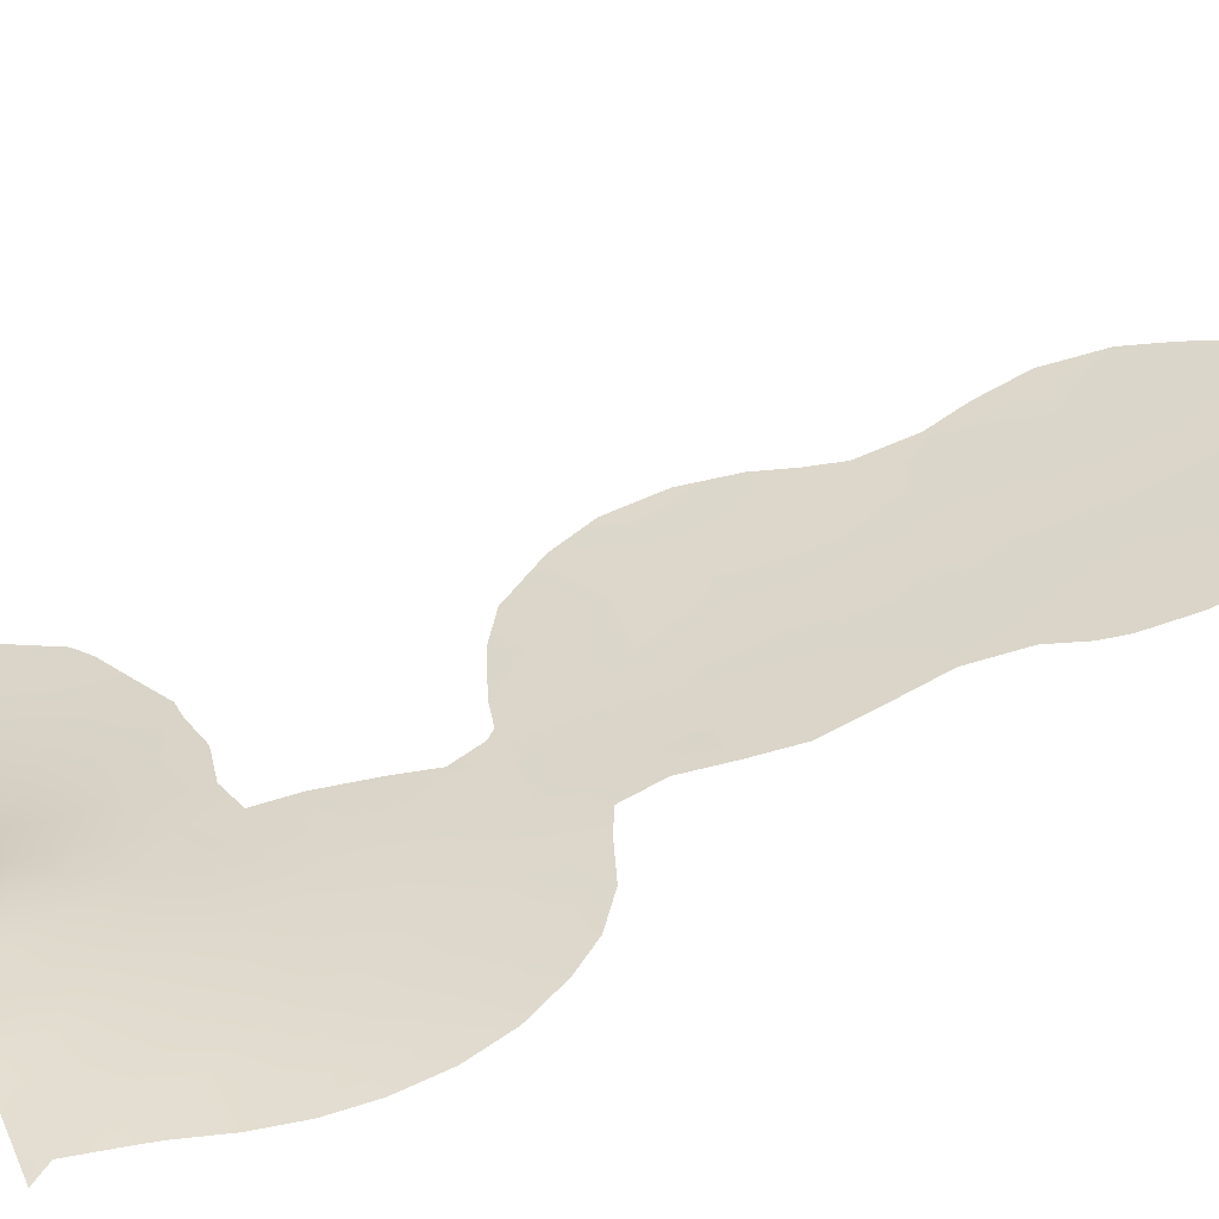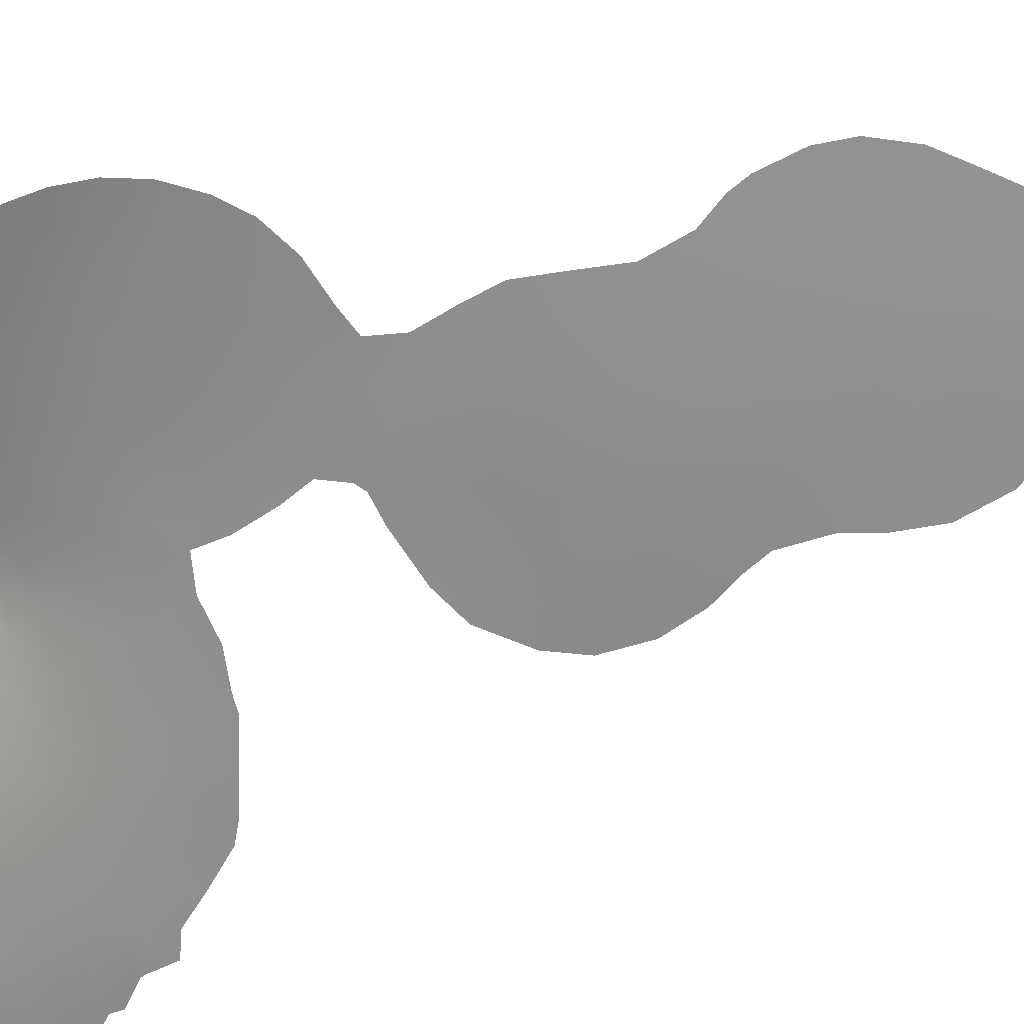
<metadata>
{"format":"obj","ext":"obj","renderer":"f3d","projection":"perspective","resolution":1024,"background":"white","views":[{"elev":74.4,"azim":66.4,"up":"+Z"},{"elev":-34.3,"azim":116.6,"up":"+Z"}]}
</metadata>
<code>
v -28.06 -10.47 29.05
v -30.29 -50 30.72
v -40.07 -48.81 20.68
v -31.87 8.053 26.13
v -27.93 -50 32.57
v -21.32 -50 37.03
v -30.44 -7.708 27.13
v -30.13 -4.149 27.34
v -30.42 -41.03 30.72
v -36.27 -39.09 23.99
v -26.94 -3.533 29.88
v -30.35 -47.76 30.72
v -36.6 -46.51 23.78
v -28.38 -4.737 28.73
v -32.09 1.988 25.88
v -31.36 -46.04 29.48
v -28.37 -24.95 29.76
v -27.3 -32.68 31.92
v -26.19 11.08 30.76
v -30.5 -38 30.72
v -30.75 0.8087 26.9
v -26.51 -27.33 31.6
v -37.69 -34.26 22.51
v -37.6 -39.84 22.78
v -31.87 -4.555 26
v -27.85 -52.97 32.43
v -29.44 -50 31.45
v -25.96 -53 33.9
v -29.41 -52.91 31.15
v -27.85 0.7638 29.15
v -30.69 -32.79 28.87
v -32.84 -17.45 25.57
v -26.93 -25.44 31.02
v -23.25 -27.43 34.24
v -33.21 -32.36 26.36
v -24.1 -23.62 33.11
v -25.93 -1.792 30.7
v -33.29 -37.84 27.11
v -41.37 -37.43 19.59
v -22.68 -38 36.29
v -25.57 -38 34.42
v -27.54 -14.98 29.63
v -29.75 18.51 28.29
v -28.91 -28.12 29.66
v -25.65 -34.89 33.73
v -28.15 2.873 28.95
v -31.18 -12.51 26.65
v -33.23 -43.25 27.32
v -32.3 -7.965 25.73
v -30.79 -14.22 27.01
v -21.22 -38 37.21
v -32.85 -52.65 27.64
v -31.14 -52.78 29.44
v -33.61 11.54 24.93
v -30.94 -1.112 26.72
v -26.41 -20.04 30.95
v -40.23 -36.55 20.47
v -29.1 -14.47 28.37
v -38.57 -43.11 22.01
v -34.25 -47.05 26.21
v -27.61 -19.15 29.88
v -34.63 -43.64 25.8
v -25.82 -29.34 32.45
v -35.22 -35.15 24.77
v -26.39 -18.06 30.83
v -27.86 -17.34 29.53
v -20.23 -28.74 36.7
v -28.17 9.413 29.11
v -29.35 -9.19 28
v -32.89 -30.21 26.43
v -33.53 15.61 25.11
v -33.32 13.65 25.2
v -25.69 -33.3 33.34
v -33.96 -13.55 24.58
v -31.71 -51.08 28.94
v -32.48 -6.179 25.54
v -38.58 -48.57 21.97
v -36.22 -33.64 23.75
v -32.19 5.738 25.82
v -41.9 -50.16 19.28
v -33.54 -5.286 24.72
v -43.91 -46.99 17.82
v -28.62 -22.82 29.35
v -22.67 -53 36.14
v -24.87 -15.23 31.91
v -43.18 -39.67 18.32
v -43.06 -40.85 18.41
v -34.81 9.307 23.94
v -35.46 10.54 23.51
v -32.04 19.9 26.52
v -43.49 -47.98 18.16
v -33.56 7.506 24.8
v -31.2 -28.94 27.79
v -26.73 18.3 30.76
v -27.41 18.72 30.22
v -33.54 -19.15 25.07
v -29.7 -26.73 28.83
v -25.52 15.74 31.56
v -32.13 4.291 25.86
v -24.98 -8.514 31.53
v -30.04 20.08 28.16
v -29.28 -21.02 28.66
v -28.96 -21.4 28.95
v -42.6 -38.18 18.73
v -41.67 -36.97 19.34
v -25.08 -19.08 31.98
v -28.35 19.48 29.49
v -24.22 2.216 32.1
v -26.48 5.515 30.36
v -32.67 -28.69 26.47
v -42.62 -38.88 18.71
v -24.54 -13.23 32.05
v -24.72 -11.07 31.82
v -35.28 -15.18 23.64
v -34.57 17.76 24.4
v -30.32 -20.8 27.78
v -25.45 9.271 31.31
v -42.73 -48.43 18.67
v -41.18 -51.5 19.83
v -41.64 -36.89 19.36
v -41.68 -36.91 19.34
v -26.26 17.41 31.07
v -20.62 -35.48 37.33
v -23.39 -1.507 32.81
v -34.74 -17.07 24.09
v -26.39 7.33 30.48
v -29.92 -28.53 28.84
v -22.51 -20.12 34.08
v -35.26 -12.74 23.61
v -35.33 16.18 23.78
v -19.48 -24.28 36.75
v -20.5 -38 37.66
v -21.03 -37.14 37.3
v -38.43 -31.25 21.8
v -36.55 -30.06 23.28
v -40.5 -34.62 20.22
v -41.45 -35.18 19.51
v -34.71 -10.55 23.96
v -23.93 -4.765 32.36
v -39.56 -33.03 20.92
v -20.87 -50 37.28
v -34.76 -29.09 24.73
v -34.2 -48.83 26.26
v -28.77 -51.46 31.83
v -26.54 -50 33.59
v -29.53 -6.068 27.82
v -31.32 -40.84 29.58
v -34.93 -38.52 25.36
v -32.34 -1.743 25.66
v -27.97 -6.657 29.08
v -30.33 -45.32 30.72
v -31.06 -49.59 29.76
v -34.85 -50.37 25.57
v -30.1 11.22 27.64
v -33.92 -3.478 24.44
v -35.54 -48.27 24.88
v -38.87 -40.88 21.7
v -29.13 -24.44 29.05
v -42.53 -43.12 18.79
v -24.41 -53 34.98
v -31.07 10.06 26.84
v -24.01 -51.48 35.31
v -35.03 -52.48 25.37
v -30.3 -51.2 30.51
v -25.19 -50 34.55
v -22.6 -51.16 36.24
v -21.67 -51.4 36.81
v -23.21 -50 35.89
v -29.83 -33.97 30.02
v -29.02 -7.66 28.25
v -27.4 -38 33.03
v -29 -32.1 30.26
v -27.55 11.52 29.68
v -22.54 -24.35 34.42
v -29.2 -38 31.69
v -24.83 -36.22 34.61
v -28.08 -26.85 30.22
v -32.09 -33.63 27.63
v -23.86 -25.7 33.52
v -25.75 -23.96 31.83
v -25 -0.3983 31.46
v -31.13 -6.011 26.58
v -33.59 -34.69 26.3
v -29.4 14.48 28.33
v -30.35 -42.88 30.72
v -34.75 11.02 24.05
v -31.32 -2.854 26.42
v -32.92 -10.14 25.29
v -32.06 11.98 26.13
v -32.7 -12.03 25.49
v -30.48 -38.94 30.72
v -31.2 -38.58 29.74
v -24.95 11.54 31.79
v -32.92 2.858 25.24
v -31.87 -37.09 28.73
v -24.6 -6.191 31.81
v -33.92 9.754 24.63
v -30.06 -2.275 27.39
v -35.89 -37.07 24.25
v -43.55 -42.58 18.09
v -27.05 -34.69 32.58
v -28.54 -34.2 31.25
v -22.96 -33.83 35.53
v -24.15 -38 35.37
v -25.75 -31.4 32.92
v -26.81 -5.646 30
v -41.2 -45.91 19.8
v -28.76 -2.708 28.41
v -35.2 -45.82 25.2
v -22.43 -25.99 34.69
v -26.38 12.91 30.68
v -34.38 -36.68 25.76
v -29.61 -35.86 30.81
v -37.71 -41.59 22.7
v -33.62 -15.59 24.87
v -26.42 -36.39 33.48
v -38.96 -38.57 21.57
v -32.32 -49.37 28.35
v -29.56 -12.9 27.91
v -25.18 -20.84 32.03
v -31.7 -31.4 27.62
v -32.46 -13.97 25.71
v -37.31 -37.79 22.98
v -36.96 -42.93 23.42
v -21.19 -21.16 35.2
v -31.06 -35.2 29.1
v -41.24 -43.78 19.76
v -31.21 6.45 26.6
v -32.72 9.835 25.55
v -28.83 7.415 28.53
v -30.52 7.826 27.19
v -29.57 -17.8 28.18
v -25.29 -17.3 31.7
v -28.35 5.065 28.83
v -30.73 2.867 26.92
v -29.47 3.95 27.92
v -28.86 -29.82 29.91
v -24.41 -1.764 31.96
v -21.81 -32.67 36.14
v -27.41 8.04 29.67
v -33.62 17.3 25.12
v -27.32 -23.41 30.48
v -41.87 -40.03 19.25
v -34.69 -33.1 25.1
v -24.2 -32.27 34.3
v -34.61 14.56 24.26
v -35.93 14.35 23.29
v -31.14 -9.462 26.62
v -36.49 -41.08 23.84
v -34.08 -41.71 26.36
v -24.16 -28.88 33.73
v -32.43 18.38 26.13
v -25.66 -6.571 30.94
v -37.99 -46.79 22.49
v -37.26 -32.04 22.78
v -31.91 -43.02 28.86
v -32.7 -41.33 27.91
v -34.7 12.92 24.15
v -31.15 -17.57 26.91
v -33.74 -39.9 26.7
v -29.7 9.288 27.9
v -28.94 12.47 28.61
v -31.94 -15.81 26.2
v -26.27 -15.97 30.77
v -25.62 -11.65 31.1
v -40.22 -51.98 20.59
v -28.43 -12.02 28.8
v -30.17 -30.6 28.87
v -36.19 -50.44 24.22
v -38.51 -52.23 22.03
v -40.95 -49.86 20.02
v -37.71 -50.4 22.77
v -26.52 -7.669 30.25
v -27.34 17.25 30.17
v -29.89 -11.09 27.61
v -27.8 13.82 29.58
v -26.56 15.15 30.66
v -28.6 17.74 29.15
v -21.94 -34.72 36.37
v -20.29 -34.23 37.41
v -21.92 -36.18 36.61
v -35.67 -31.64 24.1
v -34.07 -29.03 25.31
v -40.3 -40.23 20.49
v -18.99 -28.37 37.5
v -37.49 -44.82 22.93
v -40.04 -42.27 20.74
v -32.4 -0.06623 25.62
v -35.5 -42.34 24.85
v -21.42 -29.26 35.9
v -33.57 -7.642 24.74
v -22.54 -22.28 34.22
v -32.41 -44.87 28.27
v -32.36 -39.28 28.33
v -33.9 -11.71 24.59
v -27.82 -13.29 29.34
v -38.72 -45.16 21.83
v -20.59 -30.63 36.68
v -22.43 -31.11 35.44
v -19.64 -32.25 37.58
v -36.04 -44.38 24.33
v -24.29 -34.31 34.63
v -41.33 -47.91 19.73
v -38.25 -36.36 22.11
v -39.19 -34.82 21.3
v -28.77 -16.18 28.71
v -19.19 -30.32 37.62
v -24.86 -27.48 32.97
v -34.29 -31 25.28
v -23.89 -21.44 33.1
v -24.1 -19.56 32.79
v -27.5 -1.265 29.42
v -30.89 15.12 27.17
v -31.74 -19.07 26.51
v -32.24 -20.07 26.15
v -29.98 16.65 27.98
v -21.1 -25.31 35.64
v -20.29 -22.46 36
v -26.15 -13.64 30.73
v -23.52 0.2452 32.68
v -26.29 0.02773 30.41
v -25.07 1.256 31.41
v -27.41 6.345 29.63
v -31.61 16.72 26.66
v -27.72 -21.29 29.96
v -22.75 -29.09 34.87
v -24.18 -30.4 33.97
v -34.13 -1.298 24.31
v -33.49 19.05 25.31
v -32.68 -46.7 27.94
v -31.74 -47.71 29.05
v -33.93 -52.56 26.5
v -35.97 12.42 23.2
v -35.16 -40.42 25.18
v -26.75 9.45 30.26
v -25.12 -3.483 31.37
v -25.54 -4.984 31.03
v -36.76 -52.35 23.64
v -37.09 -48.52 23.36
v -29.97 5.944 27.58
v -43.63 -44.95 18.01
v -25.19 3.679 31.34
v -20.01 -26.7 36.61
v -33.7 1.156 24.64
v -28.27 15.83 29.29
v -19.05 -26.27 37.24
v -24.96 13.39 31.87
v -37.7 -30.69 22.36
v -35.04 -30.11 24.56
v -23.64 -3.714 32.61
v -41.42 -41.69 19.63
v -34.04 -9.014 24.43
v -38.47 -33.08 21.83
v -42.55 -47.09 18.8
v -28.16 -36.27 32.07
v -30.99 4.817 26.76
v -25.58 -51.48 34.22
v -32.87 -3.246 25.23
v -30.27 -15.99 27.51
v -25.06 -22.5 32.25
v -31.57 -10.99 26.32
v -21.49 -27.44 35.59
v -27.06 -51.47 33.13
v -40.87 -38.62 20
v -39.93 -44.47 20.82
v -29.26 -0.5568 28.02
v -32.01 14.39 26.24
v -30.19 -19.32 27.77
v -26.99 -11.8 29.96
v -31.27 -44.3 29.61
v -29.33 1.755 27.99
v -36.77 -35.73 23.37
v -23.31 -36.02 35.61
v -30.48 12.96 27.4
v -31.07 18.35 27.21
v -39.7 -46.8 21.01
v -21.12 -23.29 35.44
v -42.58 -45.31 18.77
v -27.69 -28.74 30.81
v -28.73 -19.18 28.94
v -26.29 -22.06 31.21
v -27.44 -30.74 31.37
v -30.71 -37.06 30.11
v -26.56 2.065 30.22
v -25.28 -25.55 32.37
v -33.79 -45.16 26.72
v -27.64 -8.74 29.37
v -25.98 -10.04 30.73
v -26.99 4.215 29.91
v -32.73 -35.83 27.43
v -33.16 -48.15 27.39
v -28.92 10.88 28.57
v -39.61 -50.37 21.11
v -33.45 -50.17 27.07
f 149 288 55
f 163 269 153
f 243 87 86
f 191 147 192
f 192 195 383
f 204 176 373
f 216 201 45
f 183 390 212
f 148 334 10
f 157 24 214
f 88 186 197
f 380 103 102
f 30 371 46
f 235 236 371
f 243 86 111
f 312 208 366
f 186 54 197
f 231 161 261
f 222 50 263
f 178 390 183
f 39 105 120
f 120 105 121
f 359 58 306
f 206 253 273
f 50 47 219
f 274 94 122
f 81 25 76
f 67 285 307
f 157 287 284
f 210 362 34
f 255 78 23
f 240 335 126
f 198 8 187
f 188 361 190
f 61 56 325
f 218 52 394
f 382 63 205
f 11 206 14
f 225 292 128
f 198 55 366
f 336 37 238
f 65 264 233
f 299 327 326
f 241 130 115
f 241 71 130
f 63 308 251
f 51 40 133
f 51 133 132
f 76 182 49
f 48 62 250
f 65 66 264
f 335 19 117
f 296 58 219
f 272 269 338
f 174 377 317
f 230 340 231
f 227 378 159
f 269 272 339
f 345 276 184
f 321 312 30
f 261 68 230
f 393 77 272
f 325 83 103
f 6 141 167
f 345 274 277
f 302 245 203
f 349 142 283
f 287 227 351
f 79 4 228
f 152 331 12
f 244 78 282
f 151 12 16
f 151 16 370
f 12 2 152
f 332 153 394
f 155 328 358
f 82 378 354
f 158 83 17
f 193 211 347
f 357 160 28
f 162 84 160
f 163 338 269
f 5 144 27
f 26 144 363
f 162 165 168
f 162 168 166
f 162 166 84
f 164 29 53
f 2 27 164
f 168 6 166
f 167 166 6
f 146 170 7
f 171 175 355
f 169 172 202
f 19 173 211
f 175 20 383
f 379 44 177
f 146 7 182
f 367 313 374
f 216 45 176
f 185 151 370
f 12 331 16
f 186 88 89
f 149 55 187
f 189 367 374
f 263 215 222
f 17 83 242
f 212 38 148
f 20 191 192
f 191 9 147
f 19 193 117
f 15 194 99
f 20 192 383
f 196 100 253
f 82 354 91
f 92 197 229
f 197 92 88
f 8 198 208
f 212 148 199
f 148 10 199
f 274 95 94
f 159 200 87
f 202 213 169
f 152 218 331
f 40 204 373
f 204 41 176
f 216 355 201
f 206 150 14
f 32 96 125
f 378 207 354
f 8 208 14
f 14 208 11
f 301 62 209
f 209 62 386
f 184 262 374
f 242 33 17
f 97 177 44
f 17 177 97
f 17 97 158
f 78 244 64
f 347 211 277
f 64 183 212
f 256 147 185
f 383 226 213
f 226 169 213
f 33 177 17
f 222 215 74
f 216 41 171
f 157 217 24
f 67 343 285
f 275 219 47
f 1 275 69
f 146 14 150
f 146 150 170
f 31 178 221
f 221 178 35
f 221 268 31
f 47 222 190
f 10 24 223
f 249 224 214
f 387 1 69
f 4 79 92
f 231 228 4
f 54 189 229
f 97 44 127
f 104 39 111
f 104 105 39
f 233 106 65
f 107 95 278
f 95 274 278
f 234 389 46
f 15 99 235
f 235 356 236
f 21 15 235
f 235 371 21
f 172 31 268
f 68 240 230
f 180 385 33
f 33 242 180
f 111 39 364
f 243 351 87
f 85 319 112
f 312 11 208
f 205 245 73
f 258 246 72
f 247 130 246
f 49 7 248
f 225 318 377
f 146 182 8
f 8 182 25
f 36 180 360
f 214 24 249
f 249 24 10
f 250 62 289
f 334 289 249
f 195 192 294
f 257 256 48
f 250 257 48
f 53 52 75
f 258 54 186
f 314 32 259
f 259 32 263
f 197 54 229
f 38 260 148
f 231 4 161
f 161 154 261
f 222 47 50
f 263 50 359
f 76 25 182
f 49 182 7
f 188 49 248
f 190 361 47
f 315 314 116
f 319 85 264
f 35 183 244
f 183 64 244
f 35 178 183
f 266 119 271
f 359 50 58
f 369 267 1
f 267 296 219
f 268 127 237
f 153 269 156
f 270 266 393
f 266 271 393
f 272 270 393
f 388 273 100
f 100 273 253
f 150 206 273
f 1 267 275
f 267 219 275
f 173 262 276
f 278 43 107
f 43 278 316
f 277 122 98
f 279 280 123
f 281 279 123
f 281 123 133
f 81 155 358
f 358 149 187
f 387 170 150
f 103 380 61
f 283 70 309
f 283 110 70
f 243 284 351
f 284 243 364
f 13 301 209
f 356 235 99
f 298 67 307
f 217 157 284
f 284 287 351
f 109 342 389
f 55 288 21
f 248 69 275
f 249 289 224
f 358 187 25
f 298 290 67
f 357 165 162
f 152 2 164
f 76 49 291
f 291 81 76
f 75 164 53
f 379 177 22
f 22 177 33
f 195 38 390
f 174 292 377
f 207 378 227
f 310 292 36
f 60 143 156
f 31 172 169
f 226 178 31
f 388 265 369
f 238 37 181
f 181 37 321
f 24 217 223
f 38 294 260
f 260 294 257
f 364 39 57
f 302 373 176
f 117 126 335
f 187 8 25
f 42 58 296
f 34 179 210
f 210 179 174
f 59 224 286
f 297 286 254
f 376 297 254
f 299 298 239
f 300 280 239
f 67 290 362
f 343 67 362
f 229 189 161
f 229 161 4
f 268 93 127
f 224 301 286
f 286 301 13
f 301 289 62
f 152 164 75
f 302 45 73
f 203 245 299
f 327 63 251
f 8 14 146
f 60 209 386
f 305 136 140
f 233 264 85
f 228 340 356
f 340 236 356
f 74 190 222
f 307 300 298
f 171 355 216
f 34 308 179
f 179 308 385
f 248 275 361
f 361 275 47
f 35 244 309
f 244 282 309
f 35 309 70
f 309 349 283
f 35 70 221
f 221 70 93
f 36 360 310
f 310 311 128
f 292 310 128
f 11 312 37
f 37 312 321
f 72 71 367
f 54 72 189
f 189 72 367
f 59 214 224
f 208 198 366
f 170 387 69
f 350 238 124
f 336 238 350
f 32 314 96
f 315 96 314
f 22 33 385
f 173 68 392
f 262 154 374
f 317 343 362
f 317 362 210
f 92 229 4
f 263 359 259
f 314 259 368
f 318 131 377
f 236 46 371
f 112 265 113
f 320 124 238
f 181 321 322
f 199 10 223
f 223 217 304
f 304 57 305
f 304 305 23
f 240 323 230
f 323 234 230
f 252 324 241
f 241 324 71
f 313 367 324
f 56 220 381
f 56 381 325
f 150 273 387
f 129 295 74
f 112 319 265
f 22 63 379
f 379 63 382
f 362 290 326
f 290 298 299
f 308 34 251
f 290 299 326
f 326 327 251
f 205 327 245
f 54 258 72
f 247 258 333
f 72 246 71
f 130 71 246
f 174 36 292
f 264 66 42
f 42 66 306
f 328 344 288
f 63 22 308
f 101 375 90
f 252 329 90
f 241 329 252
f 329 241 115
f 135 282 255
f 282 135 349
f 142 349 135
f 60 386 330
f 386 293 330
f 391 331 218
f 330 391 60
f 153 332 163
f 153 143 394
f 246 258 247
f 359 232 259
f 232 359 306
f 232 306 66
f 186 89 333
f 333 258 186
f 10 334 249
f 298 300 239
f 48 386 62
f 106 56 65
f 65 61 66
f 319 369 265
f 264 42 319
f 267 369 296
f 58 42 306
f 313 316 184
f 240 68 335
f 68 173 335
f 173 19 335
f 226 390 178
f 57 137 136
f 58 50 219
f 37 336 11
f 253 337 196
f 337 253 206
f 270 272 338
f 203 239 279
f 179 36 174
f 199 223 372
f 304 23 372
f 210 174 317
f 255 282 78
f 77 3 376
f 231 340 228
f 21 288 15
f 215 125 114
f 125 215 32
f 74 215 114
f 159 341 200
f 108 322 342
f 136 305 57
f 240 126 323
f 109 323 126
f 317 131 343
f 346 343 131
f 344 194 15
f 340 230 234
f 340 234 236
f 156 269 339
f 339 272 77
f 339 13 156
f 376 254 77
f 184 316 345
f 316 278 345
f 215 263 32
f 345 277 276
f 184 276 262
f 322 321 384
f 343 346 285
f 295 129 138
f 339 254 13
f 286 13 254
f 308 22 385
f 231 261 230
f 261 154 392
f 250 260 257
f 39 120 57
f 57 120 137
f 19 211 193
f 18 201 202
f 202 355 213
f 277 211 276
f 393 3 77
f 286 297 59
f 34 362 326
f 34 326 251
f 257 147 256
f 134 348 255
f 348 135 255
f 336 139 337
f 196 337 139
f 59 157 214
f 309 282 349
f 116 368 102
f 336 350 139
f 74 295 190
f 380 102 368
f 61 380 66
f 287 157 59
f 287 59 365
f 159 351 227
f 188 138 352
f 138 188 295
f 49 188 352
f 352 291 49
f 23 305 353
f 353 305 140
f 255 23 353
f 134 353 140
f 255 353 134
f 78 372 23
f 345 278 274
f 277 274 122
f 302 73 245
f 299 245 327
f 302 176 45
f 78 64 372
f 372 64 199
f 64 212 199
f 250 334 260
f 260 334 148
f 271 119 80
f 287 365 227
f 354 303 118
f 80 303 271
f 354 118 91
f 376 365 297
f 365 59 297
f 118 303 80
f 74 114 129
f 166 167 84
f 70 110 93
f 221 93 268
f 320 181 322
f 41 216 176
f 156 209 60
f 159 87 351
f 344 15 288
f 220 56 106
f 156 13 209
f 250 289 334
f 79 228 356
f 357 145 165
f 357 162 160
f 281 40 373
f 357 363 145
f 373 279 281
f 301 224 289
f 354 207 303
f 271 303 3
f 149 358 328
f 281 133 40
f 149 328 288
f 254 339 77
f 79 356 99
f 27 144 164
f 144 26 29
f 220 360 381
f 337 206 11
f 378 341 159
f 5 363 144
f 26 363 28
f 187 55 198
f 374 154 189
f 147 9 185
f 389 384 46
f 225 377 292
f 360 180 381
f 227 365 207
f 43 101 107
f 364 243 111
f 217 284 364
f 366 21 371
f 16 293 370
f 239 280 279
f 152 75 218
f 327 205 63
f 313 324 316
f 360 220 310
f 220 106 311
f 310 220 311
f 366 55 21
f 259 232 368
f 314 368 116
f 366 371 30
f 238 181 320
f 367 71 324
f 56 61 65
f 336 337 11
f 382 205 18
f 202 201 355
f 380 368 232
f 365 376 207
f 363 5 145
f 363 357 28
f 201 73 45
f 372 223 304
f 374 313 184
f 43 375 101
f 370 256 185
f 44 379 237
f 172 268 237
f 7 170 69
f 7 69 248
f 188 248 361
f 226 31 169
f 207 376 303
f 201 18 73
f 236 234 46
f 217 57 304
f 375 252 90
f 294 192 147
f 294 147 257
f 296 369 319
f 376 3 303
f 317 377 131
f 324 252 375
f 381 180 242
f 375 43 316
f 366 30 312
f 296 319 42
f 18 205 73
f 188 190 295
f 18 202 172
f 378 82 341
f 242 83 325
f 242 325 381
f 103 61 325
f 44 237 127
f 342 384 389
f 384 321 30
f 384 30 46
f 217 364 57
f 293 256 370
f 237 379 382
f 237 382 172
f 18 172 382
f 211 173 276
f 81 358 25
f 226 383 195
f 273 388 387
f 293 16 330
f 320 322 108
f 347 277 98
f 143 153 156
f 213 355 175
f 384 342 322
f 213 175 383
f 385 36 179
f 385 180 36
f 293 386 48
f 144 29 164
f 1 387 388
f 226 195 390
f 293 48 256
f 75 52 218
f 38 195 294
f 389 323 109
f 332 394 52
f 389 234 323
f 330 16 331
f 265 388 113
f 390 38 212
f 331 391 330
f 391 143 60
f 203 279 373
f 154 161 189
f 203 373 302
f 388 369 1
f 261 392 68
f 393 271 3
f 239 203 299
f 173 392 262
f 218 394 391
f 392 154 262
f 380 232 66
f 324 375 316
f 388 100 113
f 394 143 391

</code>
